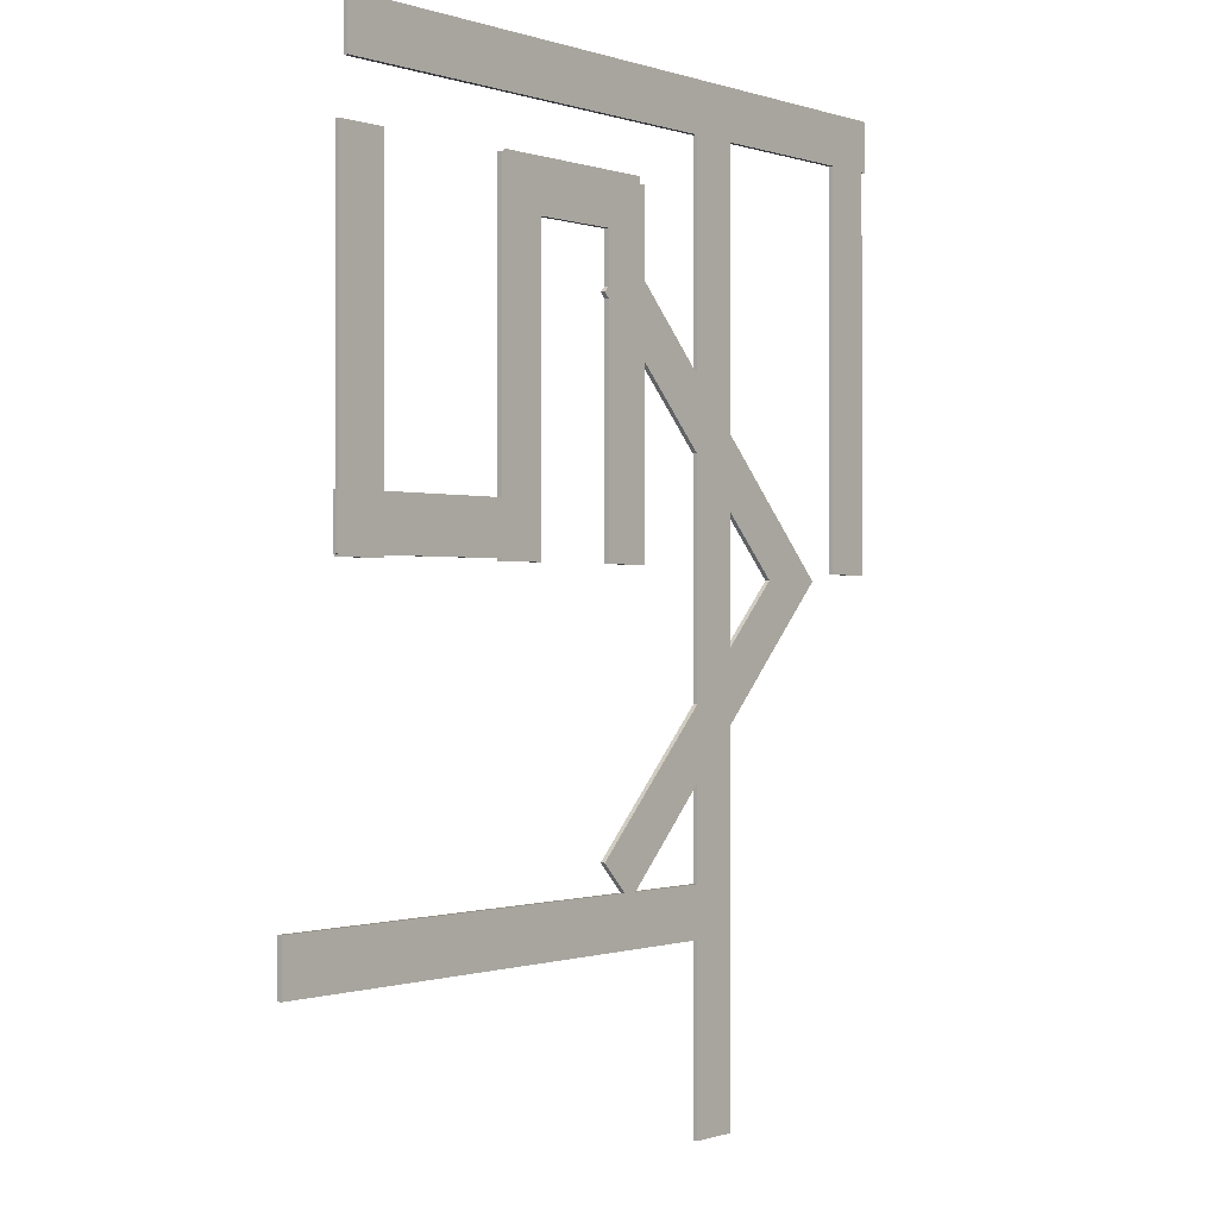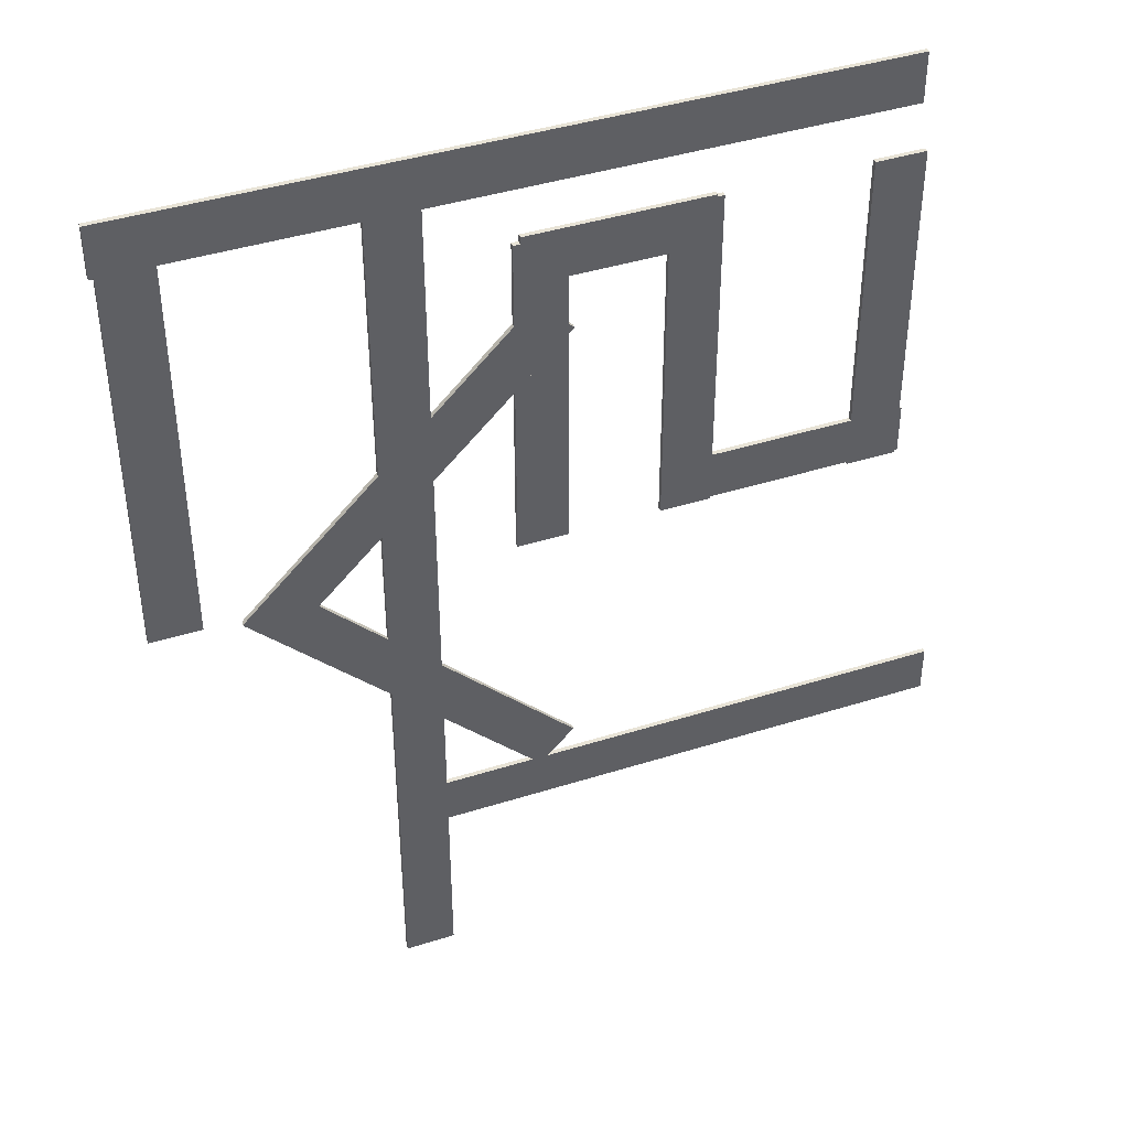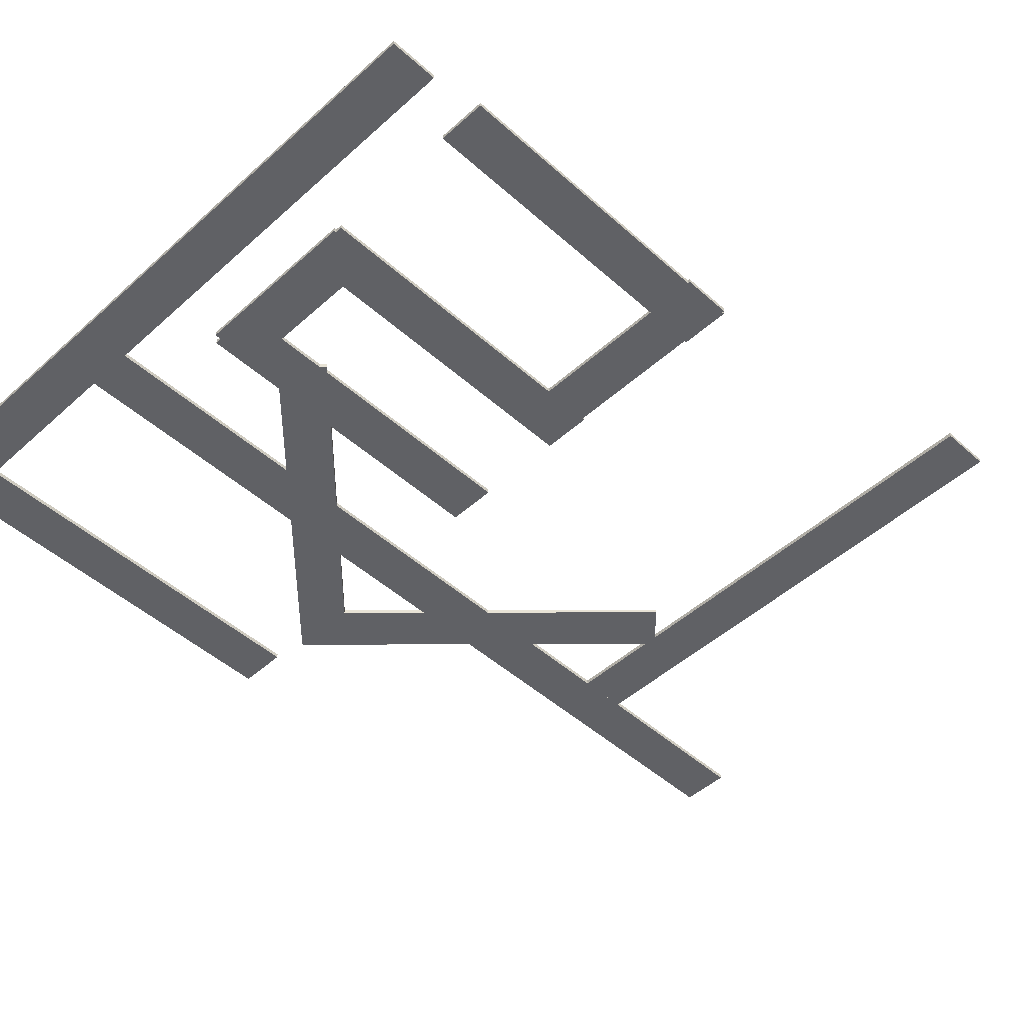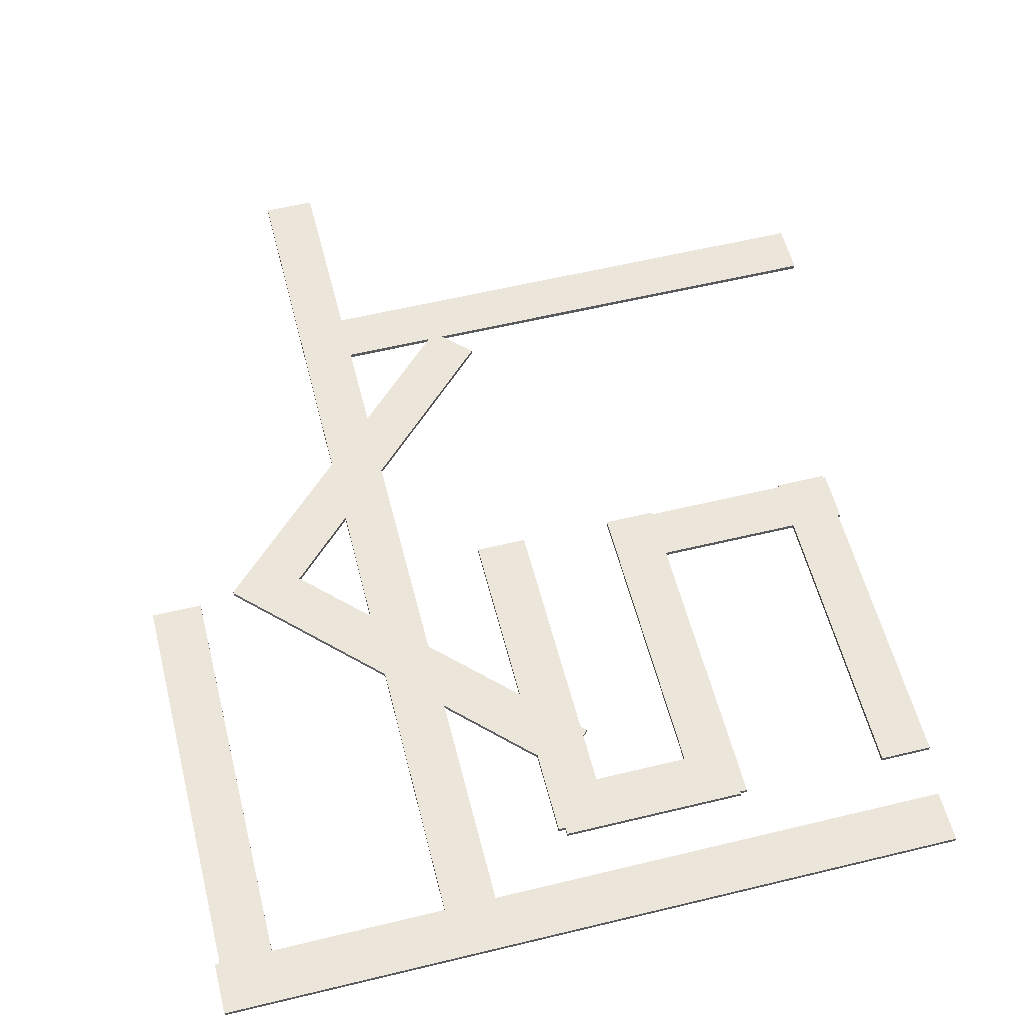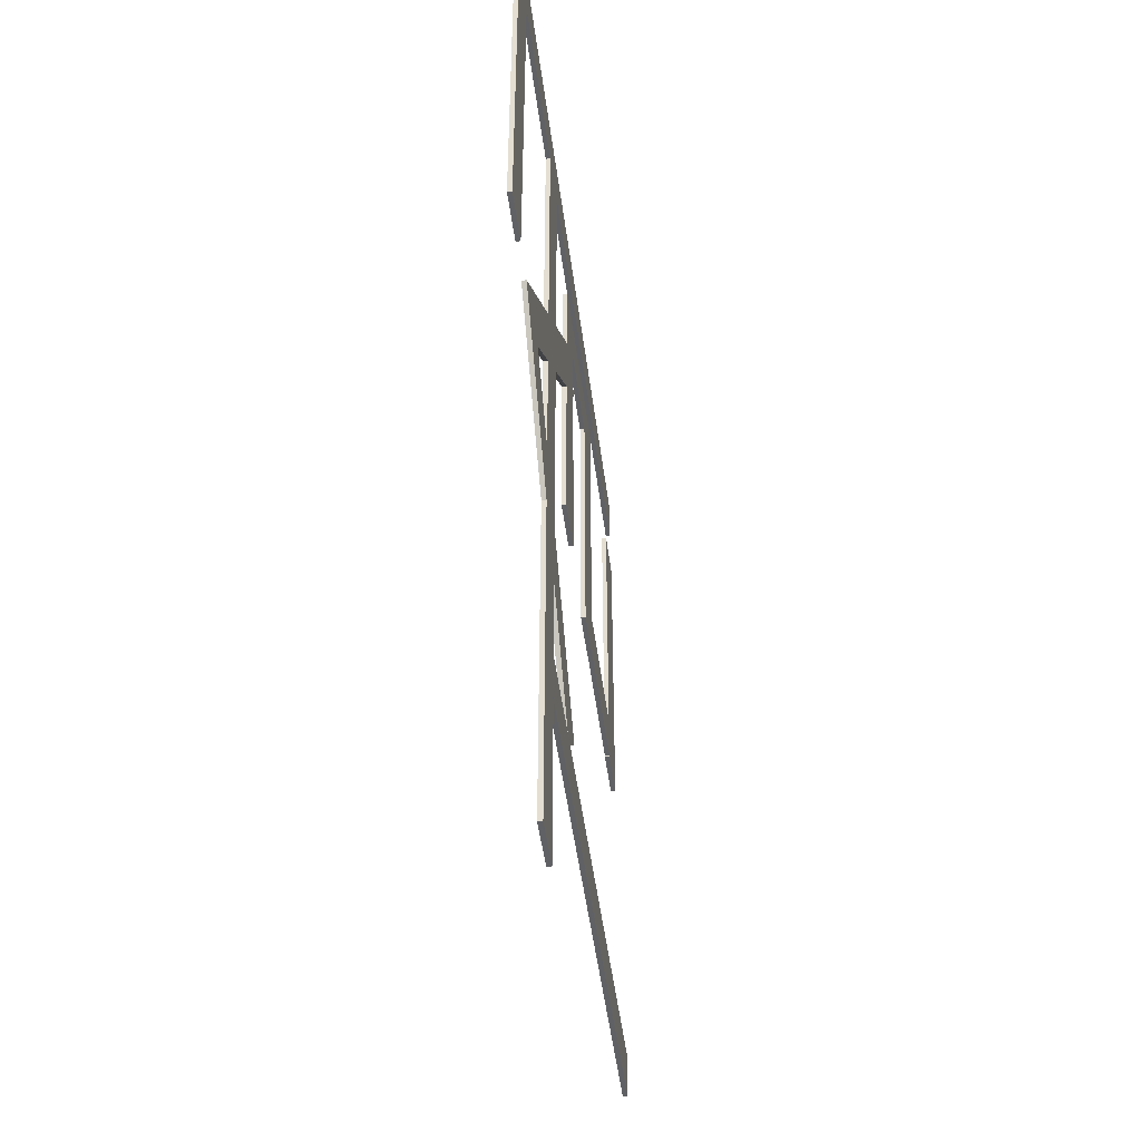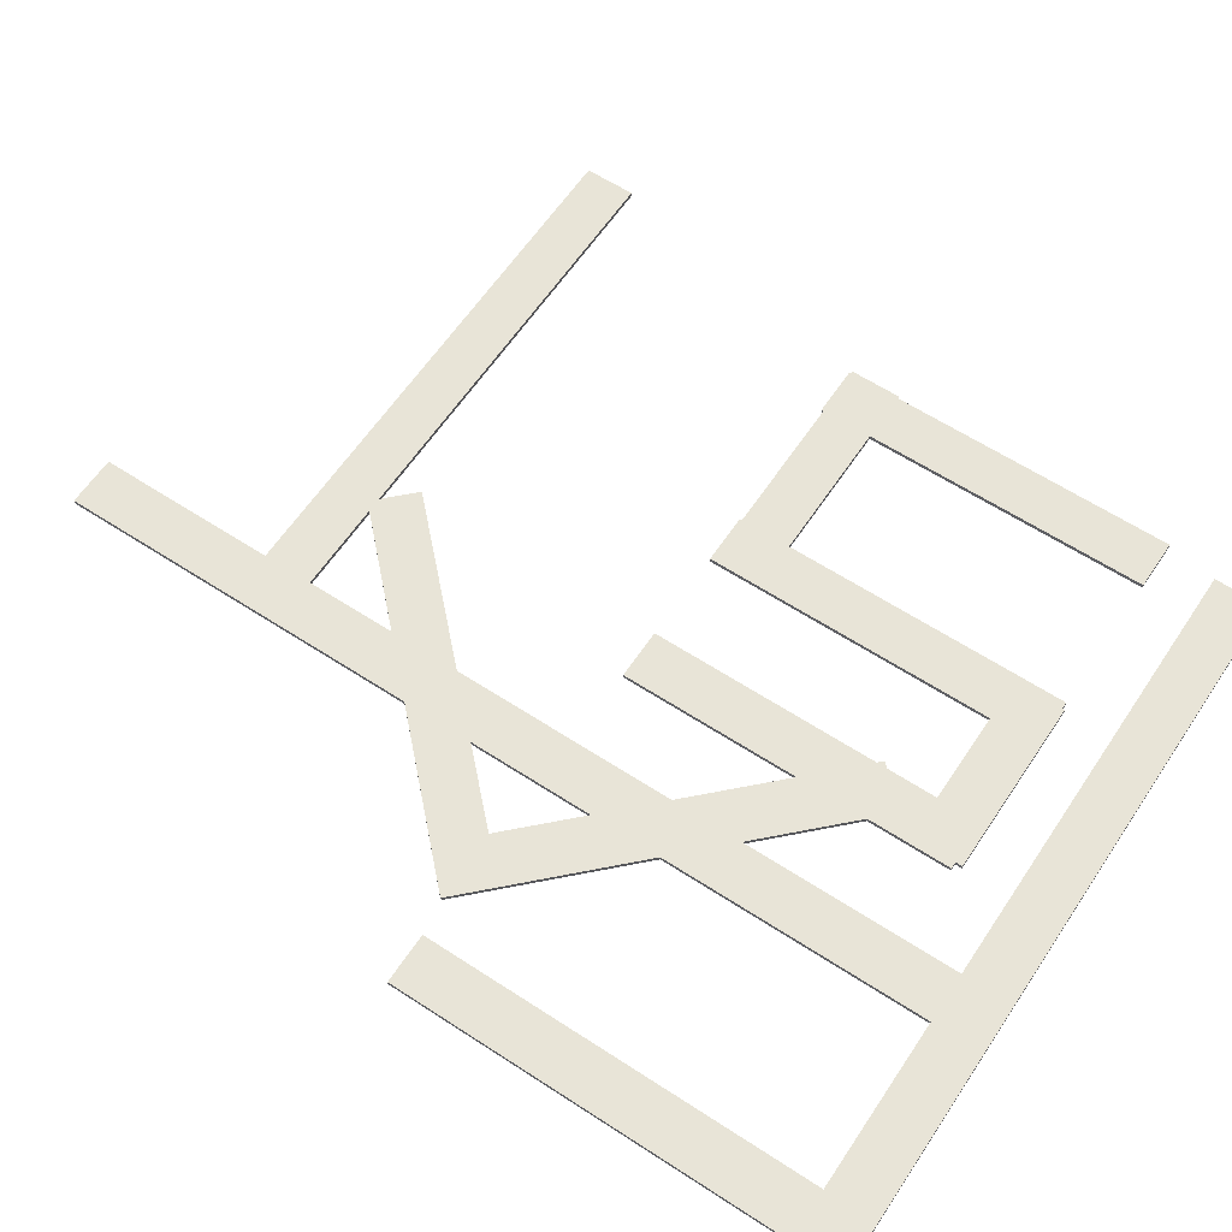
<metadata>
{"format":"obj","ext":"obj","renderer":"f3d","projection":"perspective","resolution":1024,"background":"white","views":[{"elev":-0.3,"azim":128.4,"up":"+Z"},{"elev":41.9,"azim":-20.9,"up":"+Z"},{"elev":-48.2,"azim":45.1,"up":"+Y"},{"elev":57.1,"azim":-14.2,"up":"+Y"},{"elev":-48.6,"azim":-82.6,"up":"+Z"},{"elev":61.3,"azim":-56.4,"up":"+Y"}]}
</metadata>
<code>
g block_default_6
v 7.95 -0.2 3.7
v 7.95 -0.2 2.6
v -7.95 -0.2 3.7
v -7.95 -0.2 2.6
v -7.95 -0.1 2.6
v -7.95 -0.1 3.7
v 7.95 -0.1 2.6
v 7.95 -0.1 3.7
f 3 2 1
f 2 3 4
f 3 5 4
f 5 3 6
f 5 2 4
f 2 5 7
f 8 3 1
f 3 8 6
f 8 2 7
f 2 8 1
f 5 8 7
f 8 5 6
g block_default_9
v -7.85 -0.2 2.7
v -6.75 -0.2 2.7
v -7.85 -0.2 -6
v -6.75 -0.2 -6
v -6.75 -0.1 -6
v -7.85 -0.1 -6
v -6.75 -0.1 2.7
v -7.85 -0.1 2.7
f 11 10 9
f 10 11 12
f 11 13 12
f 13 11 14
f 13 10 12
f 10 13 15
f 16 11 9
f 11 16 14
f 16 10 15
f 10 16 9
f 13 16 15
f 16 13 14
g block_default_10
v -3.05 -0.2 2.7
v -1.95 -0.2 2.7
v -3.05 -0.2 -17.2
v -1.95 -0.2 -17.2
v -1.95 -0.1 -17.2
v -3.05 -0.1 -17.2
v -1.95 -0.1 2.7
v -3.05 -0.1 2.7
f 19 18 17
f 18 19 20
f 19 21 20
f 21 19 22
f 21 18 20
f 18 21 23
f 24 19 17
f 19 24 22
f 24 18 23
f 18 24 17
f 21 24 23
f 24 21 22
g block_default_11
v -5.187 -0.2 -6.915
v -5.965 -0.2 -6.137
v 0.9648 -0.2 -0.763
v 0.187 -0.2 0.01482
v 0.187 -0.1 0.01482
v 0.9648 -0.1 -0.763
v -5.965 -0.1 -6.137
v -5.187 -0.1 -6.915
f 27 26 25
f 26 27 28
f 27 29 28
f 29 27 30
f 29 26 28
f 26 29 31
f 32 27 25
f 27 32 30
f 32 26 31
f 26 32 25
f 29 32 31
f 32 29 30
g block_default_12
v 0.9648 -0.2 -11.54
v 0.187 -0.2 -12.31
v -5.187 -0.2 -5.385
v -5.965 -0.2 -6.163
v -5.965 -0.1 -6.163
v -5.187 -0.1 -5.385
v 0.187 -0.1 -12.31
v 0.9648 -0.1 -11.54
f 35 34 33
f 34 35 36
f 35 37 36
f 37 35 38
f 37 34 36
f 34 37 39
f 40 35 33
f 35 40 38
f 40 34 39
f 34 40 33
f 37 40 39
f 40 37 38
g block_default_13
v -0.25 -0.2 1.4
v 0.85 -0.2 1.4
v -0.25 -0.2 -5.9
v 0.85 -0.2 -5.9
v 0.85 -0.1 -5.9
v -0.25 -0.1 -5.9
v 0.85 -0.1 1.4
v -0.25 -0.1 1.4
f 43 42 41
f 42 43 44
f 43 45 44
f 45 43 46
f 45 42 44
f 42 45 47
f 48 43 41
f 43 48 46
f 48 42 47
f 42 48 41
f 45 48 47
f 48 45 46
g block_default_14
v 2.85 -0.2 1.5
v 3.95 -0.2 1.5
v 2.85 -0.2 -5.9
v 3.95 -0.2 -5.9
v 3.95 -0.1 -5.9
v 2.85 -0.1 -5.9
v 3.95 -0.1 1.5
v 2.85 -0.1 1.5
f 51 50 49
f 50 51 52
f 51 53 52
f 53 51 54
f 53 50 52
f 50 53 55
f 56 51 49
f 51 56 54
f 56 50 55
f 50 56 49
f 53 56 55
f 56 53 54
g block_default_15
v 7.05 -0.2 1.5
v 8.15 -0.2 1.5
v 7.05 -0.2 -5.9
v 8.15 -0.2 -5.9
v 8.15 -0.1 -5.9
v 7.05 -0.1 -5.9
v 8.15 -0.1 1.5
v 7.05 -0.1 1.5
f 59 58 57
f 58 59 60
f 59 61 60
f 61 59 62
f 61 58 60
f 58 61 63
f 64 59 57
f 59 64 62
f 64 58 63
f 58 64 57
f 61 64 63
f 64 61 62
g block_default_16
v 3.1 -0.2 -5.85
v 3.1 -0.2 -4.75
v 8.2 -0.2 -5.85
v 8.2 -0.2 -4.75
v 8.2 -0.1 -4.75
v 8.2 -0.1 -5.85
v 3.1 -0.1 -4.75
v 3.1 -0.1 -5.85
f 67 66 65
f 66 67 68
f 67 69 68
f 69 67 70
f 69 66 68
f 66 69 71
f 72 67 65
f 67 72 70
f 72 66 71
f 66 72 65
f 69 72 71
f 72 69 70
g block_default_17
v -0.1 -0.2 0.45
v -0.1 -0.2 1.55
v 3.8 -0.2 0.45
v 3.8 -0.2 1.55
v 3.8 -0.1 1.55
v 3.8 -0.1 0.45
v -0.1 -0.1 1.55
v -0.1 -0.1 0.45
f 75 74 73
f 74 75 76
f 75 77 76
f 77 75 78
f 77 74 76
f 74 77 79
f 80 75 73
f 75 80 78
f 80 74 79
f 74 80 73
f 77 80 79
f 80 77 78
g block_default_19
v -3 -0.2 -13.25
v -3 -0.2 -12.15
v 9.5 -0.2 -13.25
v 9.5 -0.2 -12.15
v 9.5 -0.1 -12.15
v 9.5 -0.1 -13.25
v -3 -0.09999 -12.15
v -3 -0.09999 -13.25
f 83 82 81
f 82 83 84
f 83 85 84
f 85 83 86
f 85 82 84
f 82 85 87
f 88 83 81
f 83 88 86
f 88 82 87
f 82 88 81
f 85 88 87
f 88 85 86

</code>
